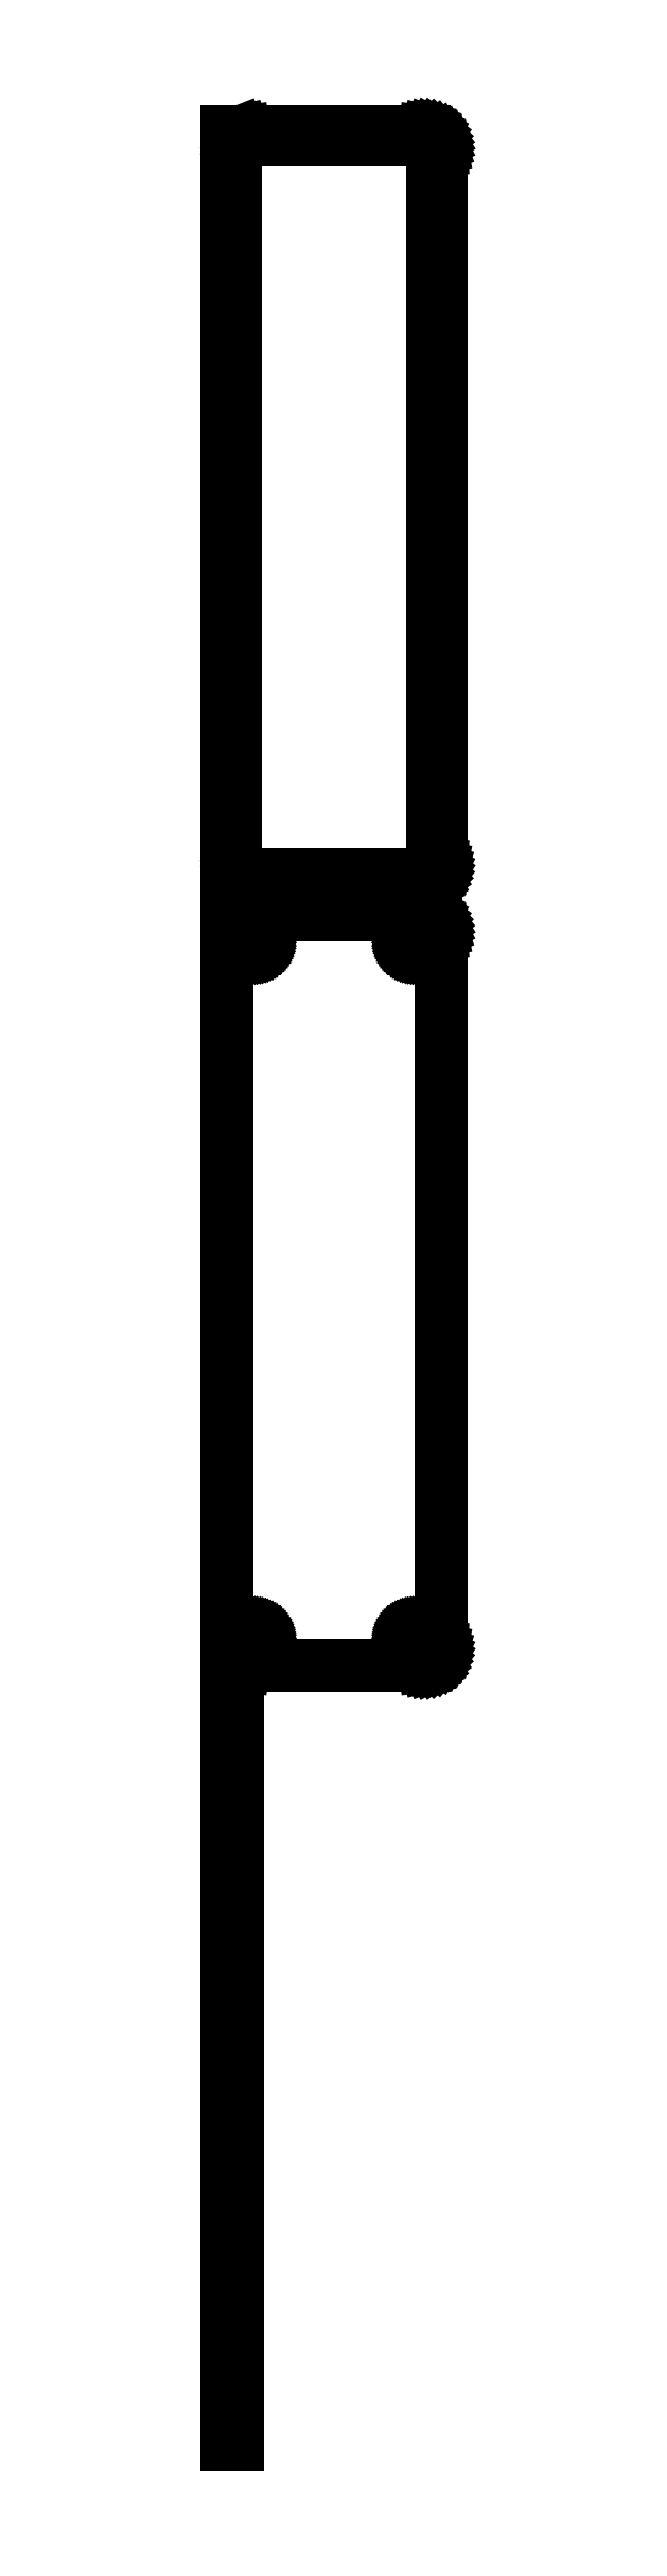
<metadata>
{"format":"dxf","ext":"dxf","renderer":"ezdxf+matplotlib","layout":"modelspace","background":"white","min_lineweight":24,"dpi":150}
</metadata>
<code>
0
SECTION
2
ENTITIES
0
LINE
8
0
10
-27
20
552.4
11
-26.55
21
552.2
0
LINE
8
0
10
-26.55
20
552.2
11
-25.94
21
552.1
0
LINE
8
0
10
-25.94
20
552.1
11
-25.31
21
552
0
LINE
8
0
10
-25.31
20
552
11
25.31
21
552
0
LINE
8
0
10
25.31
20
552
11
25.94
21
552.1
0
LINE
8
0
10
25.94
20
552.1
11
26.55
21
552.2
0
LINE
8
0
10
26.55
20
552.2
11
27.13
21
552.5
0
LINE
8
0
10
27.13
20
552.5
11
27.68
21
552.8
0
LINE
8
0
10
27.68
20
552.8
11
28.19
21
553.1
0
LINE
8
0
10
28.19
20
553.1
11
28.64
21
553.6
0
LINE
8
0
10
28.64
20
553.6
11
29.05
21
554.1
0
LINE
8
0
10
29.05
20
554.1
11
29.38
21
554.6
0
LINE
8
0
10
29.38
20
554.6
11
29.65
21
555.2
0
LINE
8
0
10
29.65
20
555.2
11
29.84
21
555.8
0
LINE
8
0
10
29.84
20
555.8
11
29.96
21
556.4
0
LINE
8
0
10
29.96
20
556.4
11
30
21
557
0
LINE
8
0
10
30
20
557
11
30
21
757
0
LINE
8
0
10
30
20
757
11
29.96
21
757.6
0
LINE
8
0
10
29.96
20
757.6
11
29.84
21
758.2
0
LINE
8
0
10
29.84
20
758.2
11
29.65
21
758.8
0
LINE
8
0
10
29.65
20
758.8
11
29.38
21
759.4
0
LINE
8
0
10
29.38
20
759.4
11
29.05
21
759.9
0
LINE
8
0
10
29.05
20
759.9
11
28.64
21
760.4
0
LINE
8
0
10
28.64
20
760.4
11
28.19
21
760.9
0
LINE
8
0
10
28.19
20
760.9
11
27.68
21
761.2
0
LINE
8
0
10
27.68
20
761.2
11
27.13
21
761.5
0
LINE
8
0
10
27.13
20
761.5
11
26.55
21
761.8
0
LINE
8
0
10
26.55
20
761.8
11
25.94
21
761.9
0
LINE
8
0
10
25.94
20
761.9
11
25.31
21
762
0
LINE
8
0
10
25.31
20
762
11
-25.31
21
762
0
LINE
8
0
10
-25.31
20
762
11
-25.94
21
761.9
0
LINE
8
0
10
-25.94
20
761.9
11
-26.55
21
761.8
0
LINE
8
0
10
-26.55
20
761.8
11
-27
21
761.6
0
LINE
8
0
10
-27
20
761.6
11
-27
21
762
0
LINE
8
0
10
-27
20
762
11
-30
21
762
0
LINE
8
0
10
-30
20
762
11
-30
21
552
0
LINE
8
0
10
-30
20
552
11
-27
21
552
0
LINE
8
0
10
-27
20
552
11
-27
21
552.4
0
LINE
8
0
10
-24.7
20
554.4
11
-25.08
21
554.4
0
LINE
8
0
10
-25.08
20
554.4
11
-25.46
21
554.5
0
LINE
8
0
10
-25.46
20
554.5
11
-25.83
21
554.7
0
LINE
8
0
10
-25.83
20
554.7
11
-26.17
21
554.9
0
LINE
8
0
10
-26.17
20
554.9
11
-26.48
21
555.1
0
LINE
8
0
10
-26.48
20
555.1
11
-26.77
21
555.4
0
LINE
8
0
10
-26.77
20
555.4
11
-27.02
21
555.7
0
LINE
8
0
10
-27.02
20
555.7
11
-27.23
21
556
0
LINE
8
0
10
-27.23
20
556
11
-27.39
21
556.4
0
LINE
8
0
10
-27.39
20
556.4
11
-27.52
21
556.7
0
LINE
8
0
10
-27.52
20
556.7
11
-27.59
21
557.1
0
LINE
8
0
10
-27.59
20
557.1
11
-27.61
21
557.5
0
LINE
8
0
10
-27.61
20
557.5
11
-27.61
21
756.5
0
LINE
8
0
10
-27.61
20
756.5
11
-27.59
21
756.9
0
LINE
8
0
10
-27.59
20
756.9
11
-27.52
21
757.3
0
LINE
8
0
10
-27.52
20
757.3
11
-27.39
21
757.6
0
LINE
8
0
10
-27.39
20
757.6
11
-27.23
21
758
0
LINE
8
0
10
-27.23
20
758
11
-27.02
21
758.3
0
LINE
8
0
10
-27.02
20
758.3
11
-26.77
21
758.6
0
LINE
8
0
10
-26.77
20
758.6
11
-26.48
21
758.9
0
LINE
8
0
10
-26.48
20
758.9
11
-26.17
21
759.1
0
LINE
8
0
10
-26.17
20
759.1
11
-25.83
21
759.3
0
LINE
8
0
10
-25.83
20
759.3
11
-25.46
21
759.5
0
LINE
8
0
10
-25.46
20
759.5
11
-25.08
21
759.6
0
LINE
8
0
10
-25.08
20
759.6
11
-24.7
21
759.6
0
LINE
8
0
10
-24.7
20
759.6
11
24.7
21
759.6
0
LINE
8
0
10
24.7
20
759.6
11
25.08
21
759.6
0
LINE
8
0
10
25.08
20
759.6
11
25.46
21
759.5
0
LINE
8
0
10
25.46
20
759.5
11
25.83
21
759.3
0
LINE
8
0
10
25.83
20
759.3
11
26.17
21
759.1
0
LINE
8
0
10
26.17
20
759.1
11
26.48
21
758.9
0
LINE
8
0
10
26.48
20
758.9
11
26.77
21
758.6
0
LINE
8
0
10
26.77
20
758.6
11
27.02
21
758.3
0
LINE
8
0
10
27.02
20
758.3
11
27.23
21
758
0
LINE
8
0
10
27.23
20
758
11
27.39
21
757.6
0
LINE
8
0
10
27.39
20
757.6
11
27.52
21
757.3
0
LINE
8
0
10
27.52
20
757.3
11
27.59
21
756.9
0
LINE
8
0
10
27.59
20
756.9
11
27.61
21
756.5
0
LINE
8
0
10
27.61
20
756.5
11
27.61
21
557.5
0
LINE
8
0
10
27.61
20
557.5
11
27.59
21
557.1
0
LINE
8
0
10
27.59
20
557.1
11
27.52
21
556.7
0
LINE
8
0
10
27.52
20
556.7
11
27.39
21
556.4
0
LINE
8
0
10
27.39
20
556.4
11
27.23
21
556
0
LINE
8
0
10
27.23
20
556
11
27.02
21
555.7
0
LINE
8
0
10
27.02
20
555.7
11
26.77
21
555.4
0
LINE
8
0
10
26.77
20
555.4
11
26.48
21
555.1
0
LINE
8
0
10
26.48
20
555.1
11
26.17
21
554.9
0
LINE
8
0
10
26.17
20
554.9
11
25.83
21
554.7
0
LINE
8
0
10
25.83
20
554.7
11
25.46
21
554.5
0
LINE
8
0
10
25.46
20
554.5
11
25.08
21
554.4
0
LINE
8
0
10
25.08
20
554.4
11
24.7
21
554.4
0
LINE
8
0
10
24.7
20
554.4
11
-24.7
21
554.4
0
LINE
8
0
10
25.94
20
333.1
11
26.55
21
333.2
0
LINE
8
0
10
26.55
20
333.2
11
27.13
21
333.5
0
LINE
8
0
10
27.13
20
333.5
11
27.68
21
333.8
0
LINE
8
0
10
27.68
20
333.8
11
28.19
21
334.1
0
LINE
8
0
10
28.19
20
334.1
11
28.64
21
334.6
0
LINE
8
0
10
28.64
20
334.6
11
29.05
21
335.1
0
LINE
8
0
10
29.05
20
335.1
11
29.38
21
335.6
0
LINE
8
0
10
29.38
20
335.6
11
29.65
21
336.2
0
LINE
8
0
10
29.65
20
336.2
11
29.84
21
336.8
0
LINE
8
0
10
29.84
20
336.8
11
29.96
21
337.4
0
LINE
8
0
10
29.96
20
337.4
11
30
21
338
0
LINE
8
0
10
30
20
338
11
30
21
538
0
LINE
8
0
10
30
20
538
11
29.96
21
538.6
0
LINE
8
0
10
29.96
20
538.6
11
29.84
21
539.2
0
LINE
8
0
10
29.84
20
539.2
11
29.65
21
539.8
0
LINE
8
0
10
29.65
20
539.8
11
29.38
21
540.4
0
LINE
8
0
10
29.38
20
540.4
11
29.05
21
540.9
0
LINE
8
0
10
29.05
20
540.9
11
28.64
21
541.4
0
LINE
8
0
10
28.64
20
541.4
11
28.19
21
541.9
0
LINE
8
0
10
28.19
20
541.9
11
27.68
21
542.2
0
LINE
8
0
10
27.68
20
542.2
11
27.13
21
542.5
0
LINE
8
0
10
27.13
20
542.5
11
26.55
21
542.8
0
LINE
8
0
10
26.55
20
542.8
11
25.94
21
542.9
0
LINE
8
0
10
25.94
20
542.9
11
25.31
21
543
0
LINE
8
0
10
25.31
20
543
11
-25.31
21
543
0
LINE
8
0
10
-25.31
20
543
11
-25.94
21
542.9
0
LINE
8
0
10
-25.94
20
542.9
11
-26.55
21
542.8
0
LINE
8
0
10
-26.55
20
542.8
11
-27
21
542.6
0
LINE
8
0
10
-27
20
542.6
11
-27
21
543
0
LINE
8
0
10
-27
20
543
11
-30
21
543
0
LINE
8
0
10
-30
20
543
11
-30
21
333
0
LINE
8
0
10
-30
20
333
11
-27
21
333
0
LINE
8
0
10
-27
20
333
11
-27
21
333.4
0
LINE
8
0
10
-27
20
333.4
11
-26.55
21
333.2
0
LINE
8
0
10
-26.55
20
333.2
11
-25.94
21
333.1
0
LINE
8
0
10
-25.94
20
333.1
11
-25.31
21
333
0
LINE
8
0
10
-25.31
20
333
11
25.31
21
333
0
LINE
8
0
10
25.31
20
333
11
25.94
21
333.1
0
LINE
8
0
10
22.37
20
533.4
11
22.1
21
533.4
0
LINE
8
0
10
22.1
20
533.4
11
21.84
21
533.5
0
LINE
8
0
10
21.84
20
533.5
11
21.59
21
533.6
0
LINE
8
0
10
21.59
20
533.6
11
21.36
21
533.7
0
LINE
8
0
10
21.36
20
533.7
11
21.14
21
533.9
0
LINE
8
0
10
21.14
20
533.9
11
20.94
21
534
0
LINE
8
0
10
20.94
20
534
11
20.77
21
534.2
0
LINE
8
0
10
20.77
20
534.2
11
20.63
21
534.5
0
LINE
8
0
10
20.63
20
534.5
11
20.51
21
534.7
0
LINE
8
0
10
20.51
20
534.7
11
20.43
21
535
0
LINE
8
0
10
20.43
20
535
11
20.38
21
535.2
0
LINE
8
0
10
20.38
20
535.2
11
20.36
21
535.5
0
LINE
8
0
10
20.36
20
535.5
11
20.38
21
535.8
0
LINE
8
0
10
20.38
20
535.8
11
20.43
21
536
0
LINE
8
0
10
20.43
20
536
11
20.51
21
536.3
0
LINE
8
0
10
20.51
20
536.3
11
20.63
21
536.5
0
LINE
8
0
10
20.63
20
536.5
11
20.77
21
536.8
0
LINE
8
0
10
20.77
20
536.8
11
20.94
21
537
0
LINE
8
0
10
20.94
20
537
11
21.14
21
537.1
0
LINE
8
0
10
21.14
20
537.1
11
21.36
21
537.3
0
LINE
8
0
10
21.36
20
537.3
11
21.59
21
537.4
0
LINE
8
0
10
21.59
20
537.4
11
21.84
21
537.5
0
LINE
8
0
10
21.84
20
537.5
11
22.1
21
537.6
0
LINE
8
0
10
22.1
20
537.6
11
22.37
21
537.6
0
LINE
8
0
10
22.37
20
537.6
11
22.63
21
537.6
0
LINE
8
0
10
22.63
20
537.6
11
22.9
21
537.6
0
LINE
8
0
10
22.9
20
537.6
11
23.16
21
537.5
0
LINE
8
0
10
23.16
20
537.5
11
23.41
21
537.4
0
LINE
8
0
10
23.41
20
537.4
11
23.64
21
537.3
0
LINE
8
0
10
23.64
20
537.3
11
23.86
21
537.1
0
LINE
8
0
10
23.86
20
537.1
11
24.06
21
537
0
LINE
8
0
10
24.06
20
537
11
24.23
21
536.8
0
LINE
8
0
10
24.23
20
536.8
11
24.37
21
536.5
0
LINE
8
0
10
24.37
20
536.5
11
24.49
21
536.3
0
LINE
8
0
10
24.49
20
536.3
11
24.57
21
536
0
LINE
8
0
10
24.57
20
536
11
24.62
21
535.8
0
LINE
8
0
10
24.62
20
535.8
11
24.64
21
535.5
0
LINE
8
0
10
24.64
20
535.5
11
24.62
21
535.2
0
LINE
8
0
10
24.62
20
535.2
11
24.57
21
535
0
LINE
8
0
10
24.57
20
535
11
24.49
21
534.7
0
LINE
8
0
10
24.49
20
534.7
11
24.37
21
534.5
0
LINE
8
0
10
24.37
20
534.5
11
24.23
21
534.2
0
LINE
8
0
10
24.23
20
534.2
11
24.06
21
534
0
LINE
8
0
10
24.06
20
534
11
23.86
21
533.9
0
LINE
8
0
10
23.86
20
533.9
11
23.64
21
533.7
0
LINE
8
0
10
23.64
20
533.7
11
23.41
21
533.6
0
LINE
8
0
10
23.41
20
533.6
11
23.16
21
533.5
0
LINE
8
0
10
23.16
20
533.5
11
22.9
21
533.4
0
LINE
8
0
10
22.9
20
533.4
11
22.63
21
533.4
0
LINE
8
0
10
22.63
20
533.4
11
22.37
21
533.4
0
LINE
8
0
10
-22.63
20
533.4
11
-22.9
21
533.4
0
LINE
8
0
10
-22.9
20
533.4
11
-23.16
21
533.5
0
LINE
8
0
10
-23.16
20
533.5
11
-23.41
21
533.6
0
LINE
8
0
10
-23.41
20
533.6
11
-23.64
21
533.7
0
LINE
8
0
10
-23.64
20
533.7
11
-23.86
21
533.9
0
LINE
8
0
10
-23.86
20
533.9
11
-24.06
21
534
0
LINE
8
0
10
-24.06
20
534
11
-24.23
21
534.2
0
LINE
8
0
10
-24.23
20
534.2
11
-24.37
21
534.5
0
LINE
8
0
10
-24.37
20
534.5
11
-24.49
21
534.7
0
LINE
8
0
10
-24.49
20
534.7
11
-24.57
21
535
0
LINE
8
0
10
-24.57
20
535
11
-24.62
21
535.2
0
LINE
8
0
10
-24.62
20
535.2
11
-24.64
21
535.5
0
LINE
8
0
10
-24.64
20
535.5
11
-24.62
21
535.8
0
LINE
8
0
10
-24.62
20
535.8
11
-24.57
21
536
0
LINE
8
0
10
-24.57
20
536
11
-24.49
21
536.3
0
LINE
8
0
10
-24.49
20
536.3
11
-24.37
21
536.5
0
LINE
8
0
10
-24.37
20
536.5
11
-24.23
21
536.8
0
LINE
8
0
10
-24.23
20
536.8
11
-24.06
21
537
0
LINE
8
0
10
-24.06
20
537
11
-23.86
21
537.1
0
LINE
8
0
10
-23.86
20
537.1
11
-23.64
21
537.3
0
LINE
8
0
10
-23.64
20
537.3
11
-23.41
21
537.4
0
LINE
8
0
10
-23.41
20
537.4
11
-23.16
21
537.5
0
LINE
8
0
10
-23.16
20
537.5
11
-22.9
21
537.6
0
LINE
8
0
10
-22.9
20
537.6
11
-22.63
21
537.6
0
LINE
8
0
10
-22.63
20
537.6
11
-22.37
21
537.6
0
LINE
8
0
10
-22.37
20
537.6
11
-22.1
21
537.6
0
LINE
8
0
10
-22.1
20
537.6
11
-21.84
21
537.5
0
LINE
8
0
10
-21.84
20
537.5
11
-21.59
21
537.4
0
LINE
8
0
10
-21.59
20
537.4
11
-21.36
21
537.3
0
LINE
8
0
10
-21.36
20
537.3
11
-21.14
21
537.1
0
LINE
8
0
10
-21.14
20
537.1
11
-20.94
21
537
0
LINE
8
0
10
-20.94
20
537
11
-20.77
21
536.8
0
LINE
8
0
10
-20.77
20
536.8
11
-20.63
21
536.5
0
LINE
8
0
10
-20.63
20
536.5
11
-20.51
21
536.3
0
LINE
8
0
10
-20.51
20
536.3
11
-20.43
21
536
0
LINE
8
0
10
-20.43
20
536
11
-20.38
21
535.8
0
LINE
8
0
10
-20.38
20
535.8
11
-20.36
21
535.5
0
LINE
8
0
10
-20.36
20
535.5
11
-20.38
21
535.2
0
LINE
8
0
10
-20.38
20
535.2
11
-20.43
21
535
0
LINE
8
0
10
-20.43
20
535
11
-20.51
21
534.7
0
LINE
8
0
10
-20.51
20
534.7
11
-20.63
21
534.5
0
LINE
8
0
10
-20.63
20
534.5
11
-20.77
21
534.2
0
LINE
8
0
10
-20.77
20
534.2
11
-20.94
21
534
0
LINE
8
0
10
-20.94
20
534
11
-21.14
21
533.9
0
LINE
8
0
10
-21.14
20
533.9
11
-21.36
21
533.7
0
LINE
8
0
10
-21.36
20
533.7
11
-21.59
21
533.6
0
LINE
8
0
10
-21.59
20
533.6
11
-21.84
21
533.5
0
LINE
8
0
10
-21.84
20
533.5
11
-22.1
21
533.4
0
LINE
8
0
10
-22.1
20
533.4
11
-22.37
21
533.4
0
LINE
8
0
10
-22.37
20
533.4
11
-22.63
21
533.4
0
LINE
8
0
10
22.37
20
338.4
11
22.1
21
338.4
0
LINE
8
0
10
22.1
20
338.4
11
21.84
21
338.5
0
LINE
8
0
10
21.84
20
338.5
11
21.59
21
338.6
0
LINE
8
0
10
21.59
20
338.6
11
21.36
21
338.7
0
LINE
8
0
10
21.36
20
338.7
11
21.14
21
338.9
0
LINE
8
0
10
21.14
20
338.9
11
20.94
21
339
0
LINE
8
0
10
20.94
20
339
11
20.77
21
339.2
0
LINE
8
0
10
20.77
20
339.2
11
20.63
21
339.5
0
LINE
8
0
10
20.63
20
339.5
11
20.51
21
339.7
0
LINE
8
0
10
20.51
20
339.7
11
20.43
21
340
0
LINE
8
0
10
20.43
20
340
11
20.38
21
340.2
0
LINE
8
0
10
20.38
20
340.2
11
20.36
21
340.5
0
LINE
8
0
10
20.36
20
340.5
11
20.38
21
340.8
0
LINE
8
0
10
20.38
20
340.8
11
20.43
21
341
0
LINE
8
0
10
20.43
20
341
11
20.51
21
341.3
0
LINE
8
0
10
20.51
20
341.3
11
20.63
21
341.5
0
LINE
8
0
10
20.63
20
341.5
11
20.77
21
341.8
0
LINE
8
0
10
20.77
20
341.8
11
20.94
21
342
0
LINE
8
0
10
20.94
20
342
11
21.14
21
342.1
0
LINE
8
0
10
21.14
20
342.1
11
21.36
21
342.3
0
LINE
8
0
10
21.36
20
342.3
11
21.59
21
342.4
0
LINE
8
0
10
21.59
20
342.4
11
21.84
21
342.5
0
LINE
8
0
10
21.84
20
342.5
11
22.1
21
342.6
0
LINE
8
0
10
22.1
20
342.6
11
22.37
21
342.6
0
LINE
8
0
10
22.37
20
342.6
11
22.63
21
342.6
0
LINE
8
0
10
22.63
20
342.6
11
22.9
21
342.6
0
LINE
8
0
10
22.9
20
342.6
11
23.16
21
342.5
0
LINE
8
0
10
23.16
20
342.5
11
23.41
21
342.4
0
LINE
8
0
10
23.41
20
342.4
11
23.64
21
342.3
0
LINE
8
0
10
23.64
20
342.3
11
23.86
21
342.1
0
LINE
8
0
10
23.86
20
342.1
11
24.06
21
342
0
LINE
8
0
10
24.06
20
342
11
24.23
21
341.8
0
LINE
8
0
10
24.23
20
341.8
11
24.37
21
341.5
0
LINE
8
0
10
24.37
20
341.5
11
24.49
21
341.3
0
LINE
8
0
10
24.49
20
341.3
11
24.57
21
341
0
LINE
8
0
10
24.57
20
341
11
24.62
21
340.8
0
LINE
8
0
10
24.62
20
340.8
11
24.64
21
340.5
0
LINE
8
0
10
24.64
20
340.5
11
24.62
21
340.2
0
LINE
8
0
10
24.62
20
340.2
11
24.57
21
340
0
LINE
8
0
10
24.57
20
340
11
24.49
21
339.7
0
LINE
8
0
10
24.49
20
339.7
11
24.37
21
339.5
0
LINE
8
0
10
24.37
20
339.5
11
24.23
21
339.2
0
LINE
8
0
10
24.23
20
339.2
11
24.06
21
339
0
LINE
8
0
10
24.06
20
339
11
23.86
21
338.9
0
LINE
8
0
10
23.86
20
338.9
11
23.64
21
338.7
0
LINE
8
0
10
23.64
20
338.7
11
23.41
21
338.6
0
LINE
8
0
10
23.41
20
338.6
11
23.16
21
338.5
0
LINE
8
0
10
23.16
20
338.5
11
22.9
21
338.4
0
LINE
8
0
10
22.9
20
338.4
11
22.63
21
338.4
0
LINE
8
0
10
22.63
20
338.4
11
22.37
21
338.4
0
LINE
8
0
10
-22.63
20
338.4
11
-22.9
21
338.4
0
LINE
8
0
10
-22.9
20
338.4
11
-23.16
21
338.5
0
LINE
8
0
10
-23.16
20
338.5
11
-23.41
21
338.6
0
LINE
8
0
10
-23.41
20
338.6
11
-23.64
21
338.7
0
LINE
8
0
10
-23.64
20
338.7
11
-23.86
21
338.9
0
LINE
8
0
10
-23.86
20
338.9
11
-24.06
21
339
0
LINE
8
0
10
-24.06
20
339
11
-24.23
21
339.2
0
LINE
8
0
10
-24.23
20
339.2
11
-24.37
21
339.5
0
LINE
8
0
10
-24.37
20
339.5
11
-24.49
21
339.7
0
LINE
8
0
10
-24.49
20
339.7
11
-24.57
21
340
0
LINE
8
0
10
-24.57
20
340
11
-24.62
21
340.2
0
LINE
8
0
10
-24.62
20
340.2
11
-24.64
21
340.5
0
LINE
8
0
10
-24.64
20
340.5
11
-24.62
21
340.8
0
LINE
8
0
10
-24.62
20
340.8
11
-24.57
21
341
0
LINE
8
0
10
-24.57
20
341
11
-24.49
21
341.3
0
LINE
8
0
10
-24.49
20
341.3
11
-24.37
21
341.5
0
LINE
8
0
10
-24.37
20
341.5
11
-24.23
21
341.8
0
LINE
8
0
10
-24.23
20
341.8
11
-24.06
21
342
0
LINE
8
0
10
-24.06
20
342
11
-23.86
21
342.1
0
LINE
8
0
10
-23.86
20
342.1
11
-23.64
21
342.3
0
LINE
8
0
10
-23.64
20
342.3
11
-23.41
21
342.4
0
LINE
8
0
10
-23.41
20
342.4
11
-23.16
21
342.5
0
LINE
8
0
10
-23.16
20
342.5
11
-22.9
21
342.6
0
LINE
8
0
10
-22.9
20
342.6
11
-22.63
21
342.6
0
LINE
8
0
10
-22.63
20
342.6
11
-22.37
21
342.6
0
LINE
8
0
10
-22.37
20
342.6
11
-22.1
21
342.6
0
LINE
8
0
10
-22.1
20
342.6
11
-21.84
21
342.5
0
LINE
8
0
10
-21.84
20
342.5
11
-21.59
21
342.4
0
LINE
8
0
10
-21.59
20
342.4
11
-21.36
21
342.3
0
LINE
8
0
10
-21.36
20
342.3
11
-21.14
21
342.1
0
LINE
8
0
10
-21.14
20
342.1
11
-20.94
21
342
0
LINE
8
0
10
-20.94
20
342
11
-20.77
21
341.8
0
LINE
8
0
10
-20.77
20
341.8
11
-20.63
21
341.5
0
LINE
8
0
10
-20.63
20
341.5
11
-20.51
21
341.3
0
LINE
8
0
10
-20.51
20
341.3
11
-20.43
21
341
0
LINE
8
0
10
-20.43
20
341
11
-20.38
21
340.8
0
LINE
8
0
10
-20.38
20
340.8
11
-20.36
21
340.5
0
LINE
8
0
10
-20.36
20
340.5
11
-20.38
21
340.2
0
LINE
8
0
10
-20.38
20
340.2
11
-20.43
21
340
0
LINE
8
0
10
-20.43
20
340
11
-20.51
21
339.7
0
LINE
8
0
10
-20.51
20
339.7
11
-20.63
21
339.5
0
LINE
8
0
10
-20.63
20
339.5
11
-20.77
21
339.2
0
LINE
8
0
10
-20.77
20
339.2
11
-20.94
21
339
0
LINE
8
0
10
-20.94
20
339
11
-21.14
21
338.9
0
LINE
8
0
10
-21.14
20
338.9
11
-21.36
21
338.7
0
LINE
8
0
10
-21.36
20
338.7
11
-21.59
21
338.6
0
LINE
8
0
10
-21.59
20
338.6
11
-21.84
21
338.5
0
LINE
8
0
10
-21.84
20
338.5
11
-22.1
21
338.4
0
LINE
8
0
10
-22.1
20
338.4
11
-22.37
21
338.4
0
LINE
8
0
10
-22.37
20
338.4
11
-22.63
21
338.4
0
LINE
8
0
10
-27
20
322.7
11
-30
21
322.7
0
LINE
8
0
10
-30
20
322.7
11
-30
21
115.3
0
LINE
8
0
10
-30
20
115.3
11
-27
21
115.3
0
LINE
8
0
10
-27
20
115.3
11
-27
21
322.7
0
ENDSEC
0
EOF

</code>
